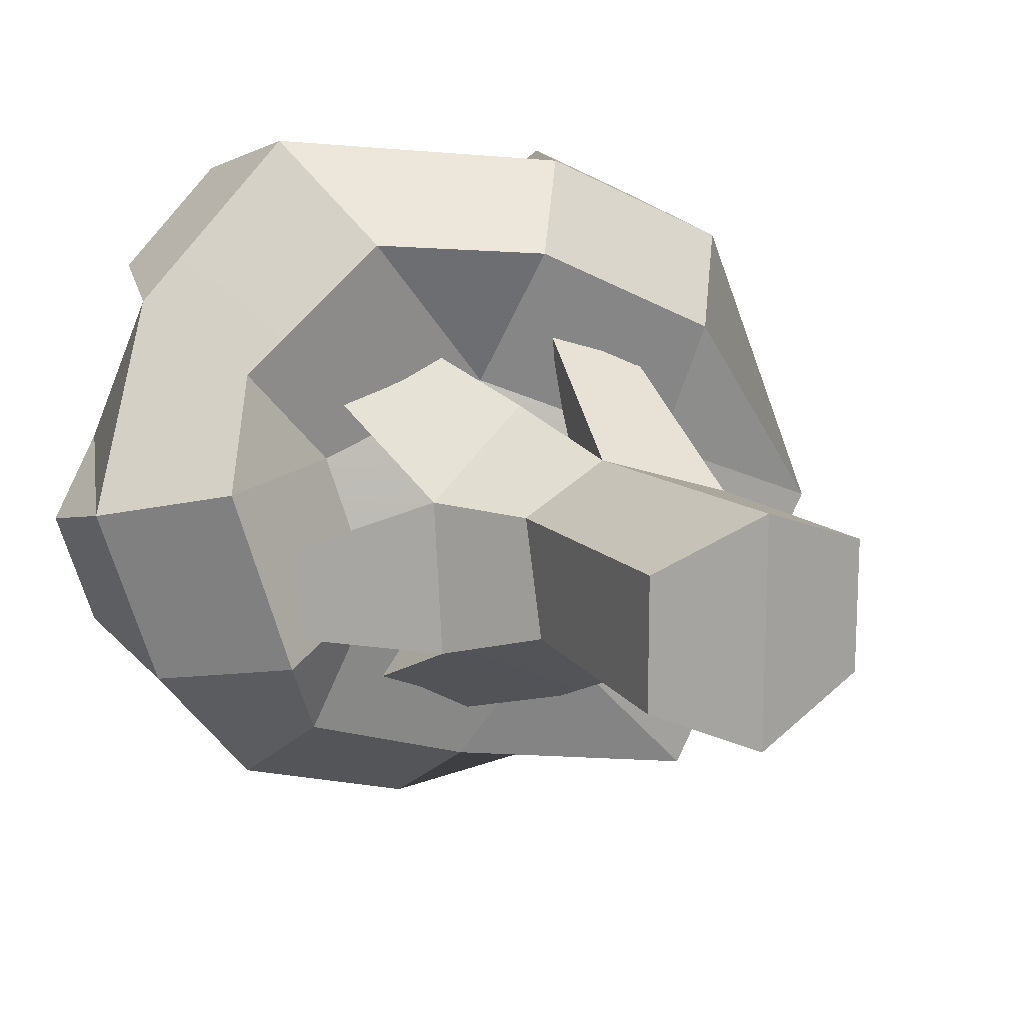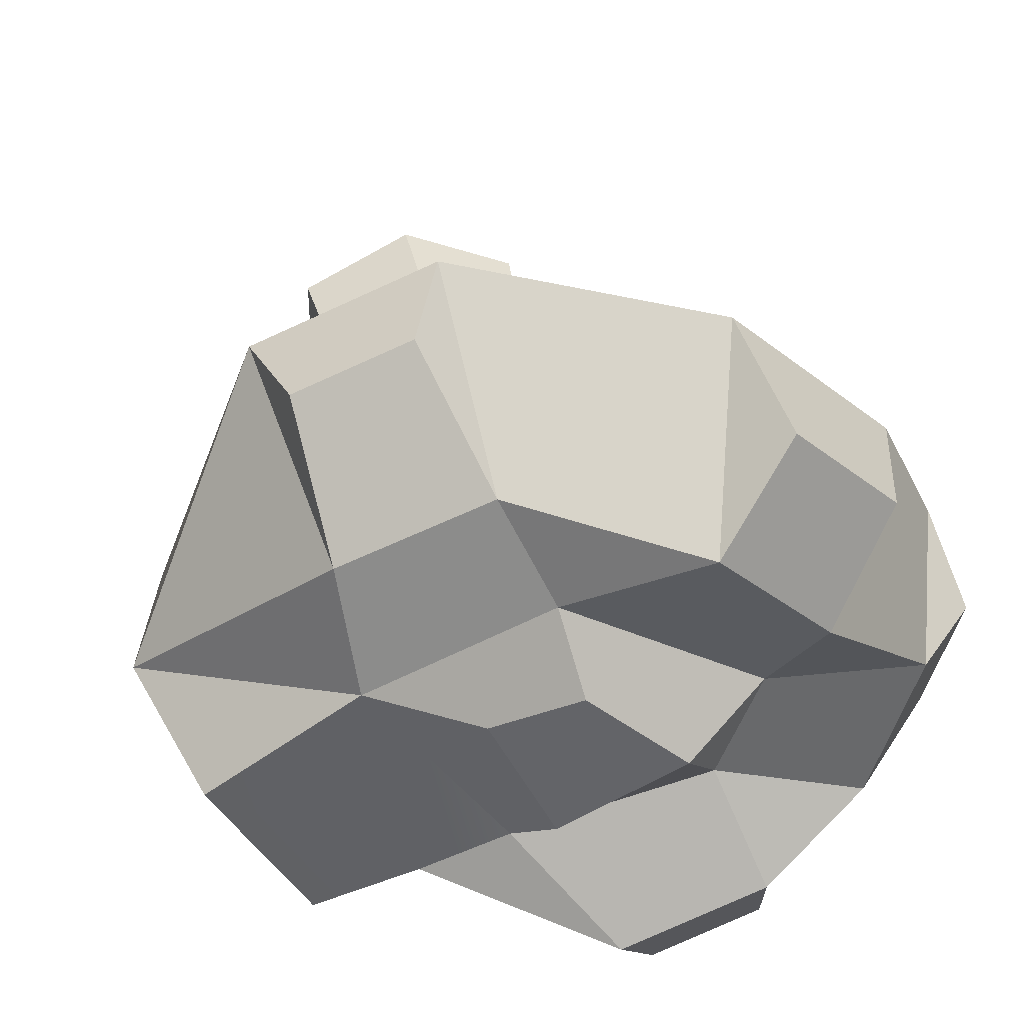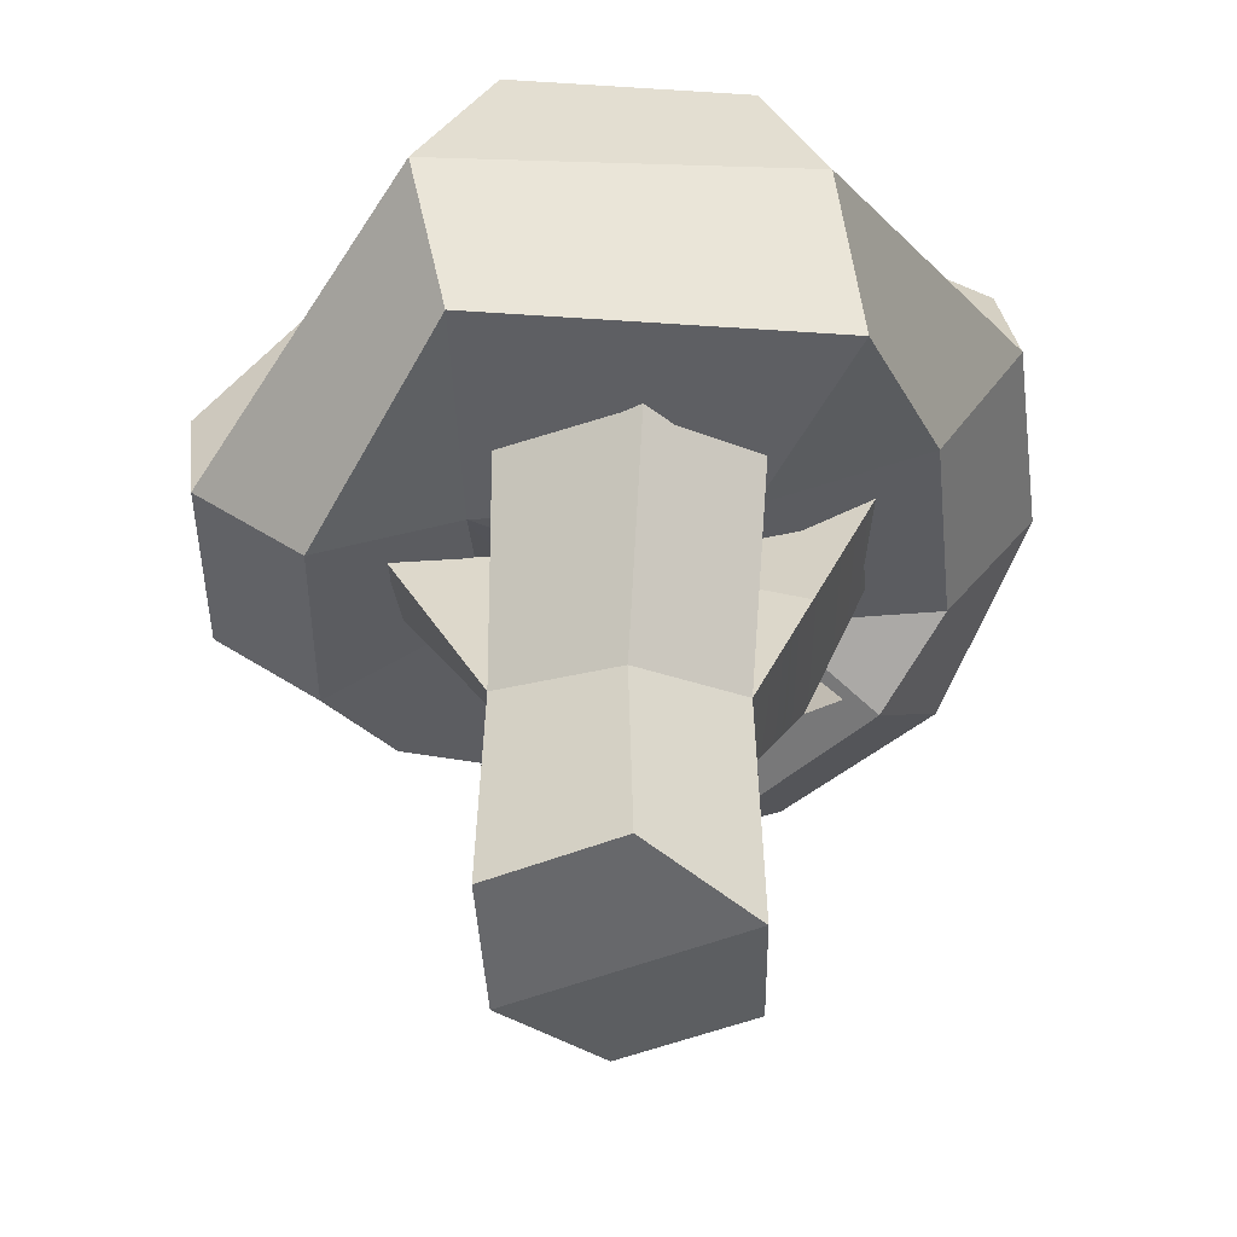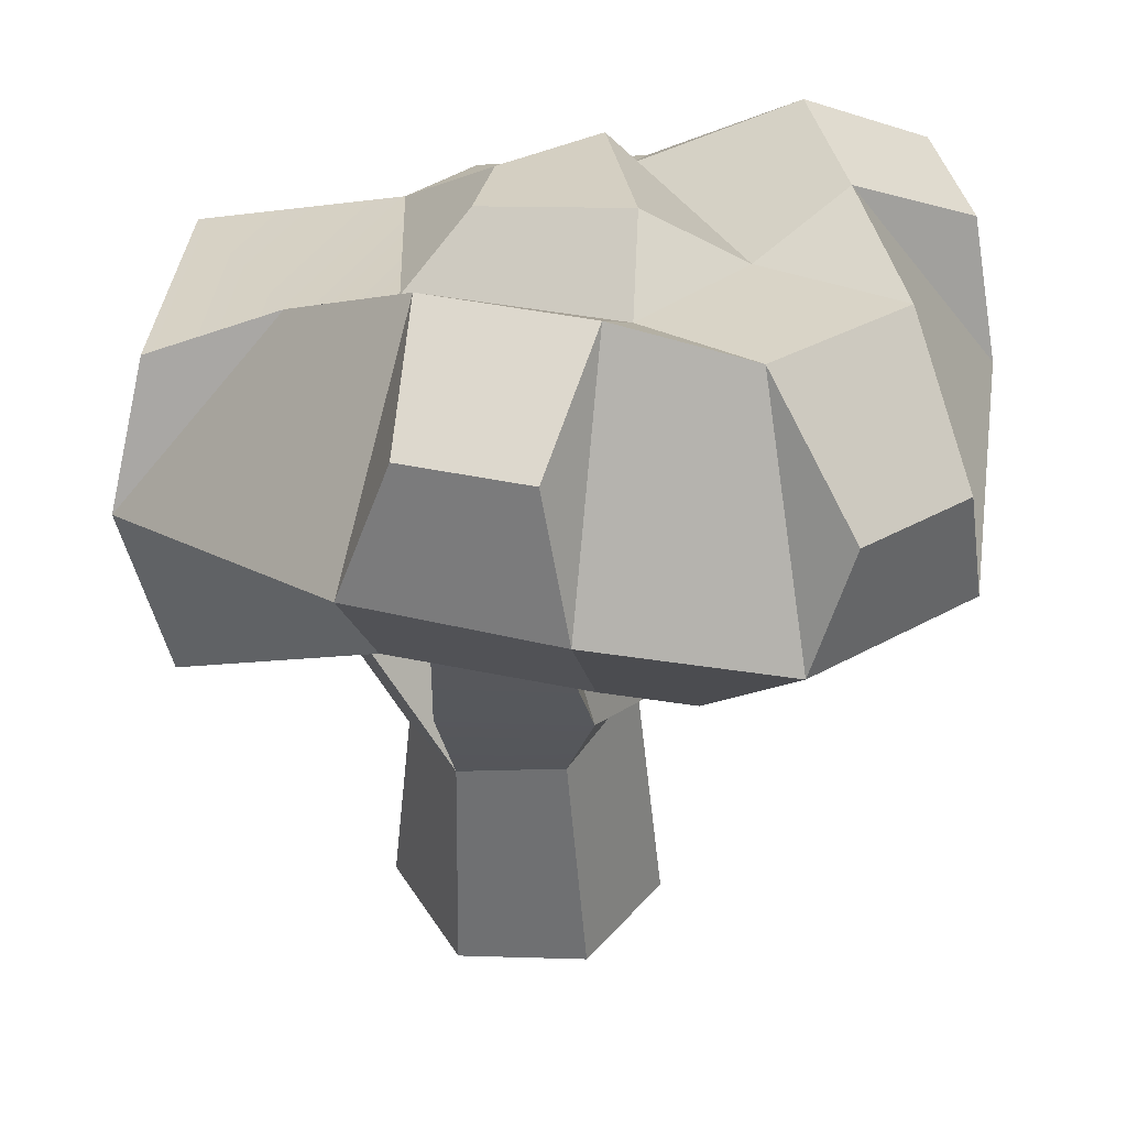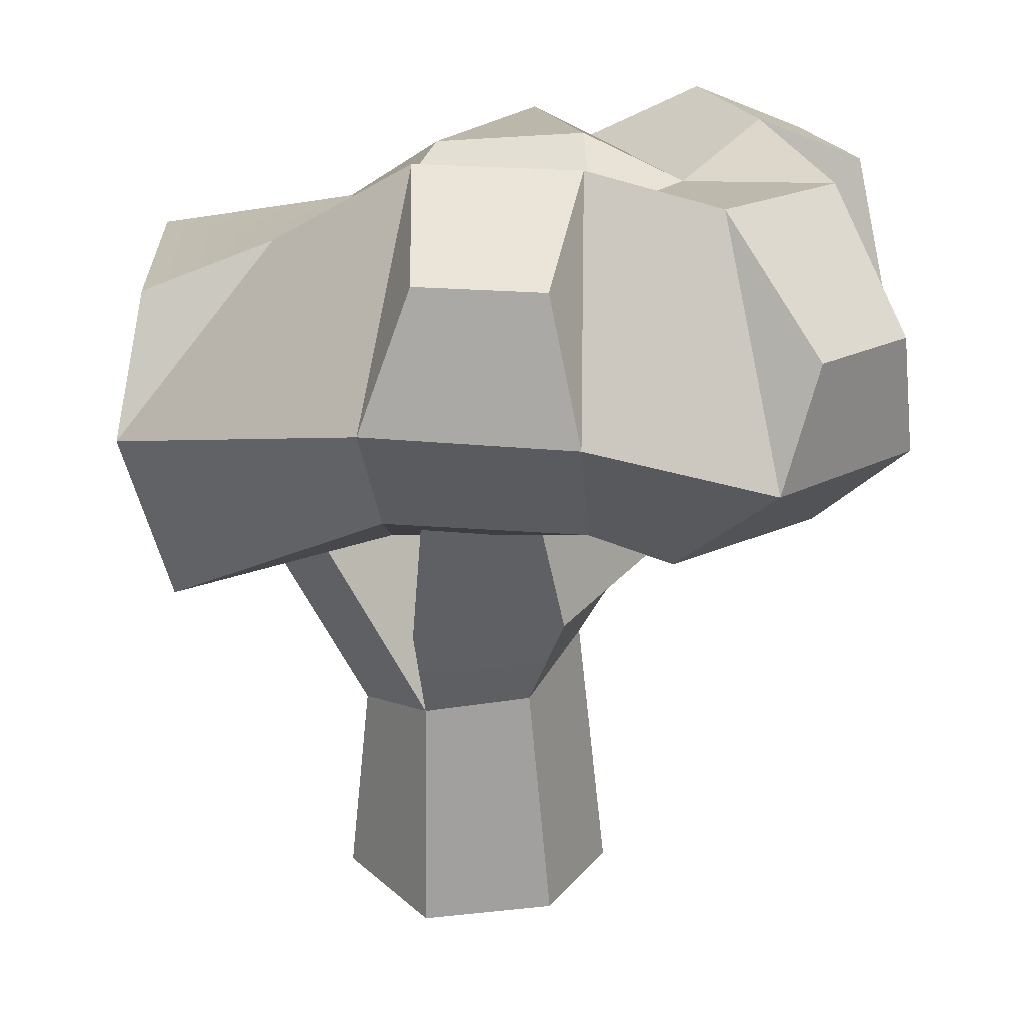
<metadata>
{"format":"obj","ext":"obj","renderer":"f3d","projection":"perspective","resolution":1024,"background":"white","views":[{"elev":15.6,"azim":-30.1,"up":"+Z"},{"elev":38.3,"azim":167.2,"up":"+Z"},{"elev":-45.4,"azim":115.6,"up":"+Y"},{"elev":36.0,"azim":-145.2,"up":"+Y"},{"elev":20.2,"azim":-153.3,"up":"+Y"}]}
</metadata>
<code>
g SM_Prop_Broccoli_01
v -0.06539 0.1834 0.03613
v -0.1139 0.1562 0.03549
v -0.09719 0.178 0.07079
v -0.07589 0.1762 -0.0603
v -0.09192 0.159 -0.03076
v -0.05363 0.1716 -0.01274
v 0.0587 0.143 -0.08848
v -0.01554 0.1769 -0.08182
v 0.008232 0.153 -0.03385
v 0.04773 0.141 0.03601
v 0.06095 0.1337 0.07934
v 0.1137 0.1441 0.008
v 0.1287 0.1957 0.01359
v 0.0661 0.2382 0.07874
v 0.06093 0.2484 0.03446
v -0.05172 0.1683 0.1129
v 0.0001953 0.1434 0.1093
v -0.01091 0.169 0.061
v 0.01647 0.2462 0.1032
v 0.03278 0.204 0.1357
v 0.01766 0.1655 0.1375
v 0.07841 0.1557 0.1076
v 0.07129 0.1978 0.1167
v 0.0661 0.2382 0.07874
v 0.06093 0.2484 0.03446
v 0.1124 0.2417 -0.004412
v 0.1287 0.1957 0.01359
v 0.07817 0.1918 -0.08883
v 0.07938 0.2367 -0.06894
v 0.04492 0.2517 -0.04398
v -0.01609 0.2863 -0.06114
v -0.03543 0.2592 -0.09798
v -0.02221 0.2141 -0.108
v -0.08601 0.2131 -0.08738
v -0.07368 0.2588 -0.08435
v -0.0654 0.2857 -0.04357
v -0.1498 0.1887 0.02561
v -0.1498 0.2293 0.0149
v -0.118 0.2717 0.03216
v -0.1013 0.2723 -0.01871
v -0.1368 0.2298 -0.02457
v -0.1293 0.1895 -0.03667
v -0.06151 0.2244 0.1431
v -0.06932 0.2671 0.1289
v -0.04202 0.2846 0.0988
v -0.07972 0.2831 0.06293
v -0.1041 0.2657 0.09578
v -0.1164 0.2222 0.09087
v 0.04773 0.141 0.03601
v 0.008232 0.153 -0.03385
v -0.05363 0.1716 -0.01274
v -0.118 0.2717 0.03216
v -0.0656 0.2669 0.03245
v -0.07972 0.2831 0.06293
v -0.0654 0.2857 -0.04357
v -0.05226 0.2631 -0.00847
v -0.1013 0.2723 -0.01871
v 0.04492 0.2517 -0.04398
v 0.01531 0.2583 -0.02737
v -0.01609 0.2863 -0.06114
v -0.04202 0.2846 0.0988
v 0.001105 0.2621 0.07084
v 0.01647 0.2462 0.1032
v -0.05226 0.2631 -0.00847
v -0.0369 0.2831 0.01666
v -0.0656 0.2669 0.03245
v 0.1287 0.1957 0.01359
v 0.07841 0.1557 0.1076
v 0.0661 0.2382 0.07874
v 0.03994 0.01417 0.03373
v 0.03604 0.08433 0.03377
v 0.03465 0.07821 -0.006852
v 0.03994 0.01417 -0.01078
v -0.03123 0.1024 0.02915
v -0.03958 0.01417 0.03373
v -0.03958 0.01417 -0.01078
v -0.03123 0.09225 -0.01044
v -0.03958 0.01417 0.03373
v -6.104e-07 0.00847 0.04904
v -6.104e-07 0.00847 -0.02903
v -0.03958 0.01417 -0.01078
v 1.701e-05 0.08778 -0.02728
v -0.03123 0.09225 -0.01044
v -0.03958 0.01417 -0.01078
v -6.104e-07 0.00847 -0.02903
v -0.03958 0.01417 0.03373
v -0.03123 0.1024 0.02915
v 1.701e-05 0.1044 0.04455
v -6.104e-07 0.00847 0.04904
v 1.701e-05 0.1044 0.04455
v 0.03604 0.08433 0.03377
v 0.03994 0.01417 0.03373
v -6.104e-07 0.00847 0.04904
v 0.03994 0.01417 -0.01078
v 0.03465 0.07821 -0.006852
v 1.701e-05 0.08778 -0.02728
v -6.104e-07 0.00847 -0.02903
v -6.104e-07 0.00847 0.04904
v 0.03994 0.01417 0.03373
v 0.03994 0.01417 -0.01078
v -6.104e-07 0.00847 -0.02903
v 0.01762 0.1365 0.006775
v -0.0009842 0.157 0.009407
v -0.005005 0.1226 -0.0445
v 1.701e-05 0.08778 -0.02728
v 0.03604 0.08433 0.03377
v 0.02128 0.179 0.05237
v 0.04038 0.1464 0.06653
v 1.701e-05 0.08778 -0.02728
v -0.05002 0.1269 -0.02257
v -0.03123 0.09225 -0.01044
v -0.005005 0.1226 -0.0445
v -0.05159 0.1816 -0.0492
v -0.02027 0.1786 -0.06446
v 1.701e-05 0.1044 0.04455
v -0.01176 0.14 0.05777
v -0.0009842 0.157 0.009407
v 0.01762 0.1365 0.006775
v -0.03123 0.1024 0.02915
v -0.0495 0.1332 0.02971
v -0.01176 0.14 0.05777
v 1.701e-05 0.1044 0.04455
v -0.03123 0.09225 -0.01044
v -0.05002 0.1269 -0.02257
v -0.0495 0.1332 0.02971
v -0.03123 0.1024 0.02915
v 0.01762 0.1365 0.006775
v 0.02128 0.179 0.05237
v 0.01092 0.1591 0.0802
v 1.701e-05 0.1044 0.04455
v 1.701e-05 0.1044 0.04455
v 0.01092 0.1591 0.0802
v 0.04038 0.1464 0.06653
v 0.03604 0.08433 0.03377
v 0.03465 0.07821 -0.006852
v 0.06849 0.1529 -0.02845
v 0.02757 0.1508 -0.0462
v 1.701e-05 0.08778 -0.02728
v 1.701e-05 0.08778 -0.02728
v 0.02757 0.1508 -0.0462
v 0.04196 0.1804 -0.002963
v 0.01762 0.1365 0.006775
v 0.03604 0.08433 0.03377
v 0.06849 0.1457 0.01755
v 0.06849 0.1529 -0.02845
v 0.03465 0.07821 -0.006852
v 0.01762 0.1365 0.006775
v 0.04196 0.1804 -0.002963
v 0.06849 0.1457 0.01755
v 0.03604 0.08433 0.03377
v -0.05002 0.1269 -0.02257
v -0.05159 0.1816 -0.0492
v -0.0247 0.2224 -0.03034
v -0.0009842 0.157 0.009407
v -0.0009842 0.157 0.009407
v -0.0247 0.2224 -0.03034
v -0.02027 0.1786 -0.06446
v -0.005005 0.1226 -0.0445
v -0.0009842 0.157 0.009407
v -0.03639 0.2257 0.0596
v -0.06608 0.1959 0.06734
v -0.0495 0.1332 0.02971
v -0.0495 0.1332 0.02971
v -0.06608 0.1959 0.06734
v -0.04226 0.2028 0.08486
v -0.01176 0.14 0.05777
v -0.01176 0.14 0.05777
v -0.04226 0.2028 0.08486
v -0.03639 0.2257 0.0596
v -0.0009842 0.157 0.009407
v -0.0009842 0.157 0.009407
v -0.07225 0.1931 -0.003011
v -0.08964 0.1681 -0.02215
v -0.05002 0.1269 -0.02257
v -0.05002 0.1269 -0.02257
v -0.08964 0.1681 -0.02215
v -0.08814 0.1694 0.008451
v -0.0495 0.1332 0.02971
v -0.0495 0.1332 0.02971
v -0.08814 0.1694 0.008451
v -0.07225 0.1931 -0.003011
v -0.0009842 0.157 0.009407
v 0.0661 0.2382 0.07874
v 0.07129 0.1978 0.1167
v 0.03278 0.204 0.1357
v 0.01647 0.2462 0.1032
v 0.07841 0.1557 0.1076
v 0.06095 0.1337 0.07934
v 0.0001953 0.1434 0.1093
v 0.01766 0.1655 0.1375
v 0.06095 0.1337 0.07934
v 0.04773 0.141 0.03601
v -0.01091 0.169 0.061
v 0.0001953 0.1434 0.1093
v 0.04492 0.2517 -0.04398
v 0.07938 0.2367 -0.06894
v 0.1124 0.2417 -0.004412
v 0.06093 0.2484 0.03446
v 0.01531 0.2583 -0.02737
v 0.07817 0.1918 -0.08883
v 0.0587 0.143 -0.08848
v 0.1137 0.1441 0.008
v 0.1287 0.1957 0.01359
v 0.0587 0.143 -0.08848
v 0.008232 0.153 -0.03385
v 0.04773 0.141 0.03601
v 0.1137 0.1441 0.008
v -0.0654 0.2857 -0.04357
v -0.07368 0.2588 -0.08435
v -0.03543 0.2592 -0.09798
v -0.01609 0.2863 -0.06114
v -0.08601 0.2131 -0.08738
v -0.07589 0.1762 -0.0603
v -0.01554 0.1769 -0.08182
v -0.02221 0.2141 -0.108
v -0.07589 0.1762 -0.0603
v -0.05363 0.1716 -0.01274
v 0.008232 0.153 -0.03385
v -0.01554 0.1769 -0.08182
v -0.1498 0.2293 0.0149
v -0.1368 0.2298 -0.02457
v -0.1013 0.2723 -0.01871
v -0.118 0.2717 0.03216
v -0.09192 0.159 -0.03076
v -0.1139 0.1562 0.03549
v -0.06539 0.1834 0.03613
v -0.05363 0.1716 -0.01274
v -0.09192 0.159 -0.03076
v -0.1293 0.1895 -0.03667
v -0.1498 0.1887 0.02561
v -0.1139 0.1562 0.03549
v -0.06932 0.2671 0.1289
v -0.1041 0.2657 0.09578
v -0.07972 0.2831 0.06293
v -0.04202 0.2846 0.0988
v -0.09719 0.178 0.07079
v -0.05172 0.1683 0.1129
v -0.01091 0.169 0.061
v -0.06539 0.1834 0.03613
v -0.09719 0.178 0.07079
v -0.1164 0.2222 0.09087
v -0.06151 0.2244 0.1431
v -0.05172 0.1683 0.1129
v -0.1164 0.2222 0.09087
v -0.1498 0.1887 0.02561
v -0.118 0.2717 0.03216
v -0.07972 0.2831 0.06293
v -0.09719 0.178 0.07079
v -0.1139 0.1562 0.03549
v -0.1498 0.1887 0.02561
v -0.1164 0.2222 0.09087
v -0.0654 0.2857 -0.04357
v -0.1013 0.2723 -0.01871
v -0.1293 0.1895 -0.03667
v -0.08601 0.2131 -0.08738
v -0.08601 0.2131 -0.08738
v -0.1293 0.1895 -0.03667
v -0.09192 0.159 -0.03076
v -0.07589 0.1762 -0.0603
v 0.04492 0.2517 -0.04398
v -0.01609 0.2863 -0.06114
v -0.02221 0.2141 -0.108
v 0.07817 0.1918 -0.08883
v 0.07817 0.1918 -0.08883
v -0.02221 0.2141 -0.108
v -0.01554 0.1769 -0.08182
v 0.0587 0.143 -0.08848
v 0.1137 0.1441 0.008
v 0.06095 0.1337 0.07934
v 0.07841 0.1557 0.1076
v 0.1287 0.1957 0.01359
v -0.04202 0.2846 0.0988
v 0.01647 0.2462 0.1032
v 0.01766 0.1655 0.1375
v -0.06151 0.2244 0.1431
v -0.06151 0.2244 0.1431
v 0.01766 0.1655 0.1375
v 0.0001953 0.1434 0.1093
v -0.05172 0.1683 0.1129
v 0.01766 0.1655 0.1375
v 0.03278 0.204 0.1357
v 0.07129 0.1978 0.1167
v 0.07841 0.1557 0.1076
v 0.1287 0.1957 0.01359
v 0.1124 0.2417 -0.004412
v 0.07938 0.2367 -0.06894
v 0.07817 0.1918 -0.08883
v -0.02221 0.2141 -0.108
v -0.03543 0.2592 -0.09798
v -0.07368 0.2588 -0.08435
v -0.08601 0.2131 -0.08738
v -0.1293 0.1895 -0.03667
v -0.1368 0.2298 -0.02457
v -0.1498 0.2293 0.0149
v -0.1498 0.1887 0.02561
v -0.1164 0.2222 0.09087
v -0.1041 0.2657 0.09578
v -0.06932 0.2671 0.1289
v -0.06151 0.2244 0.1431
v 0.01647 0.2462 0.1032
v 0.001105 0.2621 0.07084
v 0.06093 0.2484 0.03446
v 0.0661 0.2382 0.07874
v -0.01609 0.2863 -0.06114
v 0.01531 0.2583 -0.02737
v -0.05226 0.2631 -0.00847
v -0.0654 0.2857 -0.04357
v -0.1013 0.2723 -0.01871
v -0.05226 0.2631 -0.00847
v -0.0656 0.2669 0.03245
v -0.118 0.2717 0.03216
v -0.05363 0.1716 -0.01274
v -0.06539 0.1834 0.03613
v 0.04773 0.141 0.03601
v -0.01091 0.169 0.061
v -0.07972 0.2831 0.06293
v -0.0656 0.2669 0.03245
v 0.001105 0.2621 0.07084
v -0.04202 0.2846 0.0988
v -0.002862 0.2827 0.05011
v -0.0369 0.2831 0.01666
v 0.005192 0.2805 -0.00556
v 0.02514 0.2705 0.03294
v 0.001105 0.2621 0.07084
v -0.002862 0.2827 0.05011
v 0.02514 0.2705 0.03294
v 0.06093 0.2484 0.03446
v 0.06093 0.2484 0.03446
v 0.02514 0.2705 0.03294
v 0.005192 0.2805 -0.00556
v 0.01531 0.2583 -0.02737
v 0.01531 0.2583 -0.02737
v 0.005192 0.2805 -0.00556
v -0.0369 0.2831 0.01666
v -0.05226 0.2631 -0.00847
v -0.0656 0.2669 0.03245
v -0.0369 0.2831 0.01666
v -0.002862 0.2827 0.05011
v 0.001105 0.2621 0.07084
g SM_Prop_Broccoli_01_0
f 3 2 1
f 6 5 4
f 9 8 7
f 12 11 10
f 15 14 13
f 18 17 16
f 21 20 19
f 24 23 22
f 27 26 25
f 30 29 28
f 33 32 31
f 36 35 34
f 39 38 37
f 42 41 40
f 45 44 43
f 48 47 46
f 51 50 49
f 54 53 52
f 57 56 55
f 60 59 58
f 63 62 61
f 66 65 64
f 69 68 67
f 72 71 70
f 73 72 70
f 76 75 74
f 77 76 74
f 80 79 78
f 81 80 78
f 84 83 82
f 85 84 82
f 88 87 86
f 89 88 86
f 92 91 90
f 93 92 90
f 96 95 94
f 97 96 94
f 100 99 98
f 101 100 98
f 104 103 102
f 105 104 102
f 102 107 106
f 107 108 106
f 111 110 109
f 110 112 109
f 110 113 112
f 113 114 112
f 117 116 115
f 118 117 115
f 121 120 119
f 122 121 119
f 125 124 123
f 126 125 123
f 129 128 127
f 130 129 127
f 133 132 131
f 134 133 131
f 137 136 135
f 138 137 135
f 141 140 139
f 142 141 139
f 145 144 143
f 146 145 143
f 149 148 147
f 150 149 147
f 153 152 151
f 154 153 151
f 157 156 155
f 158 157 155
f 161 160 159
f 162 161 159
f 165 164 163
f 166 165 163
f 169 168 167
f 170 169 167
f 173 172 171
f 174 173 171
f 177 176 175
f 178 177 175
f 181 180 179
f 182 181 179
f 185 184 183
f 186 185 183
f 189 188 187
f 190 189 187
f 193 192 191
f 194 193 191
f 197 196 195
f 198 197 195
f 195 199 198
f 202 201 200
f 203 202 200
f 206 205 204
f 207 206 204
f 210 209 208
f 211 210 208
f 214 213 212
f 215 214 212
f 218 217 216
f 219 218 216
f 222 221 220
f 223 222 220
f 226 225 224
f 227 226 224
f 230 229 228
f 231 230 228
f 234 233 232
f 235 234 232
f 238 237 236
f 239 238 236
f 242 241 240
f 243 242 240
f 246 245 244
f 247 246 244
f 250 249 248
f 251 250 248
f 254 253 252
f 255 254 252
f 258 257 256
f 259 258 256
f 262 261 260
f 263 262 260
f 266 265 264
f 267 266 264
f 270 269 268
f 271 270 268
f 274 273 272
f 275 274 272
f 278 277 276
f 279 278 276
f 282 281 280
f 283 282 280
f 286 285 284
f 287 286 284
f 290 289 288
f 291 290 288
f 294 293 292
f 295 294 292
f 298 297 296
f 299 298 296
f 302 301 300
f 303 302 300
f 306 305 304
f 307 306 304
f 310 309 308
f 311 310 308
f 314 313 312
f 314 315 313
f 318 317 316
f 319 318 316
f 322 321 320
f 323 322 320
f 326 325 324
f 327 326 324
f 330 329 328
f 331 330 328
f 334 333 332
f 335 334 332
f 338 337 336
f 339 338 336

</code>
